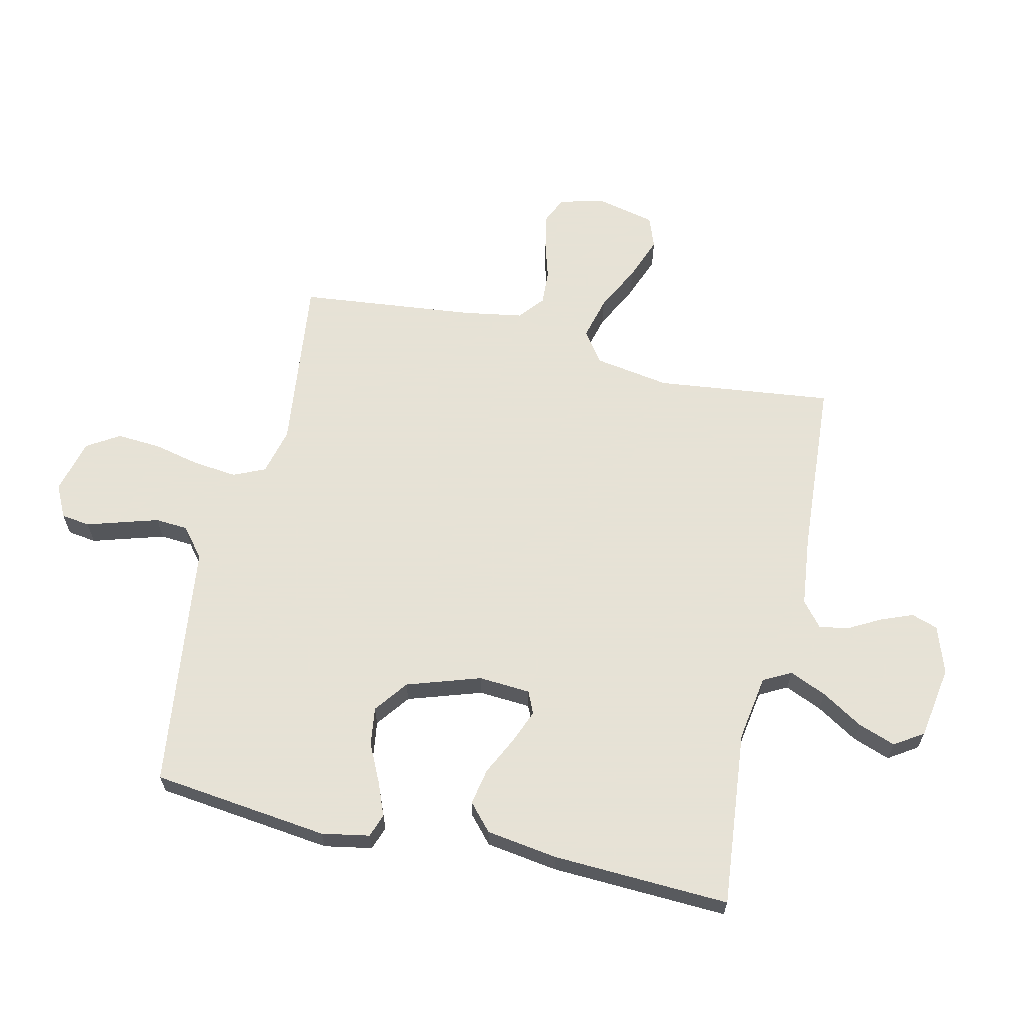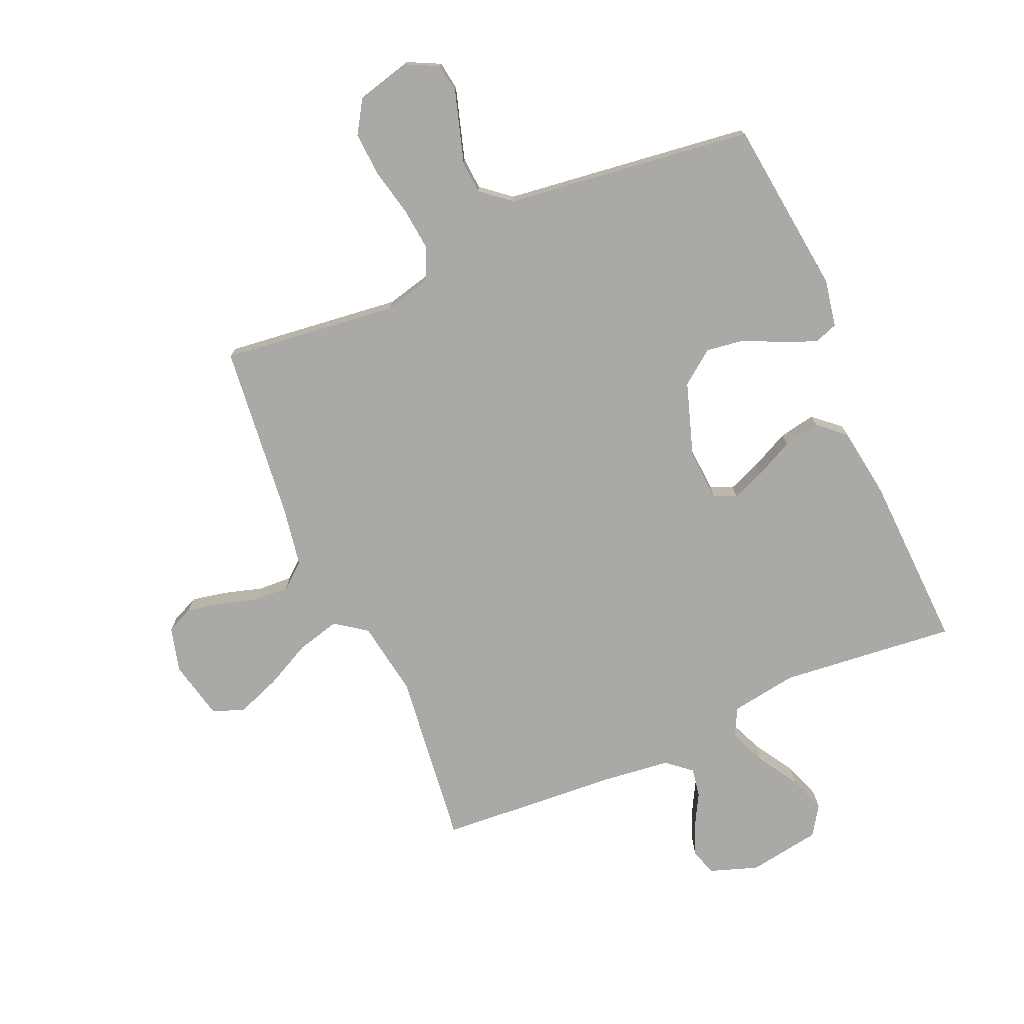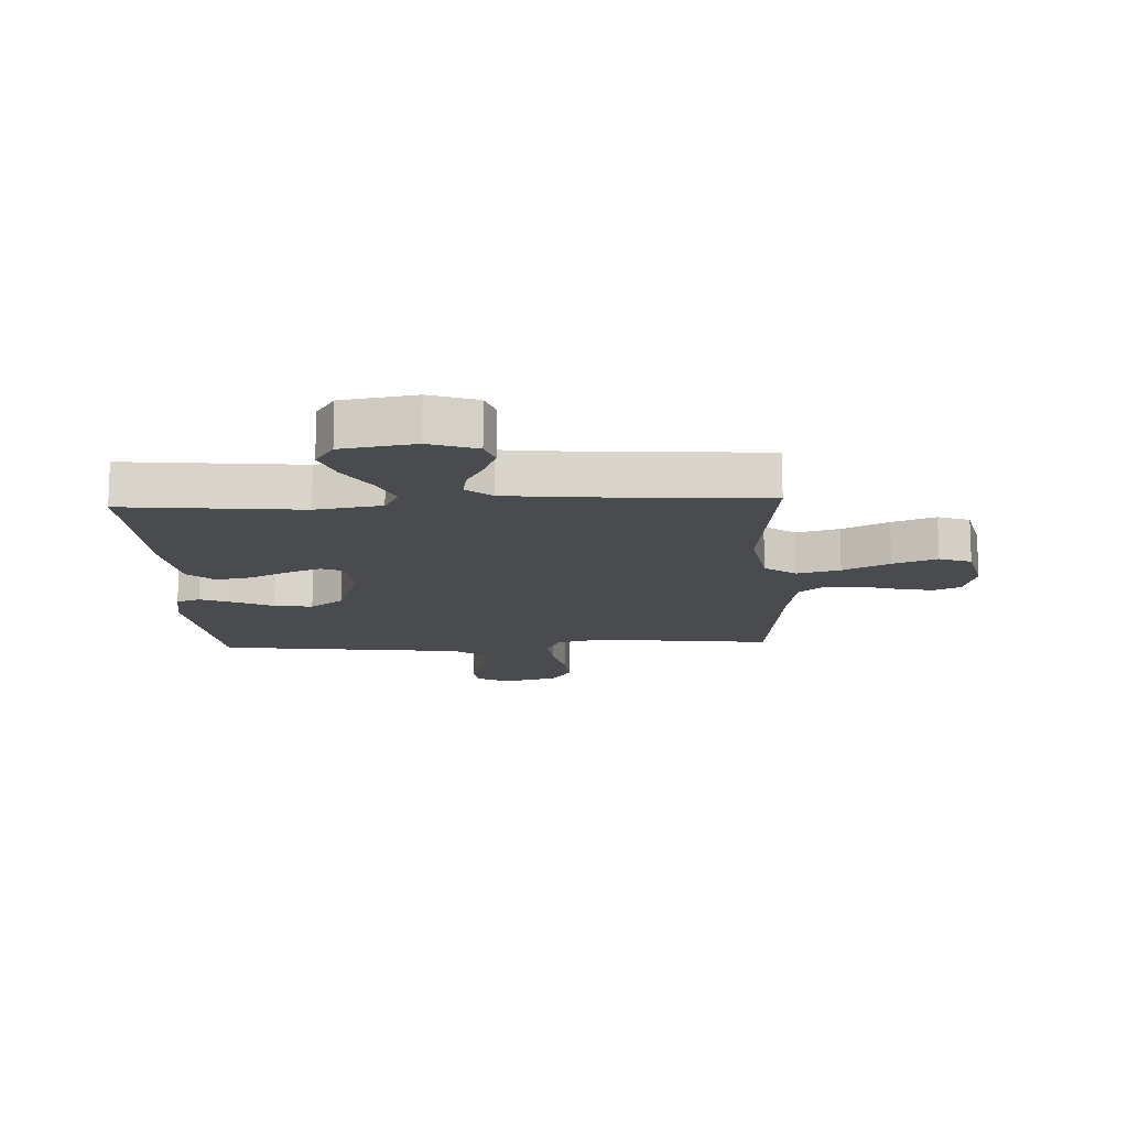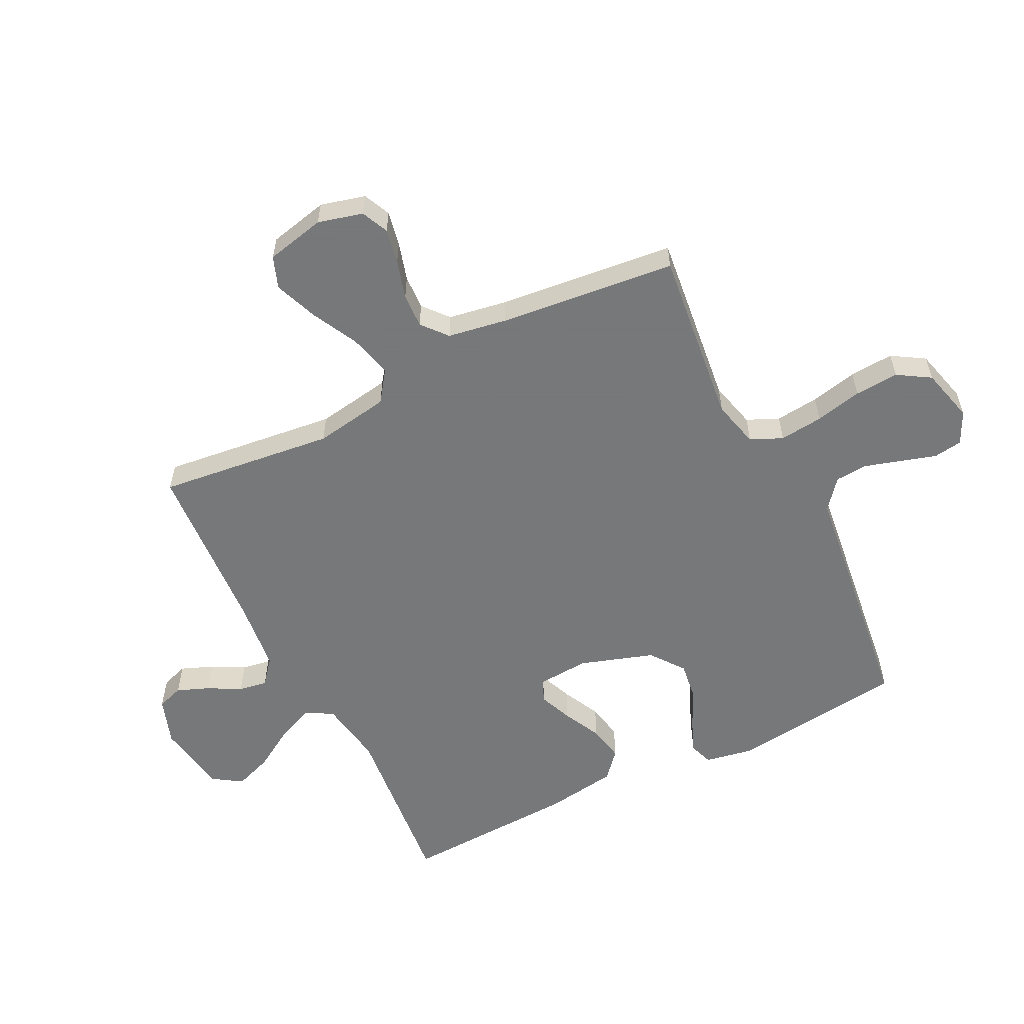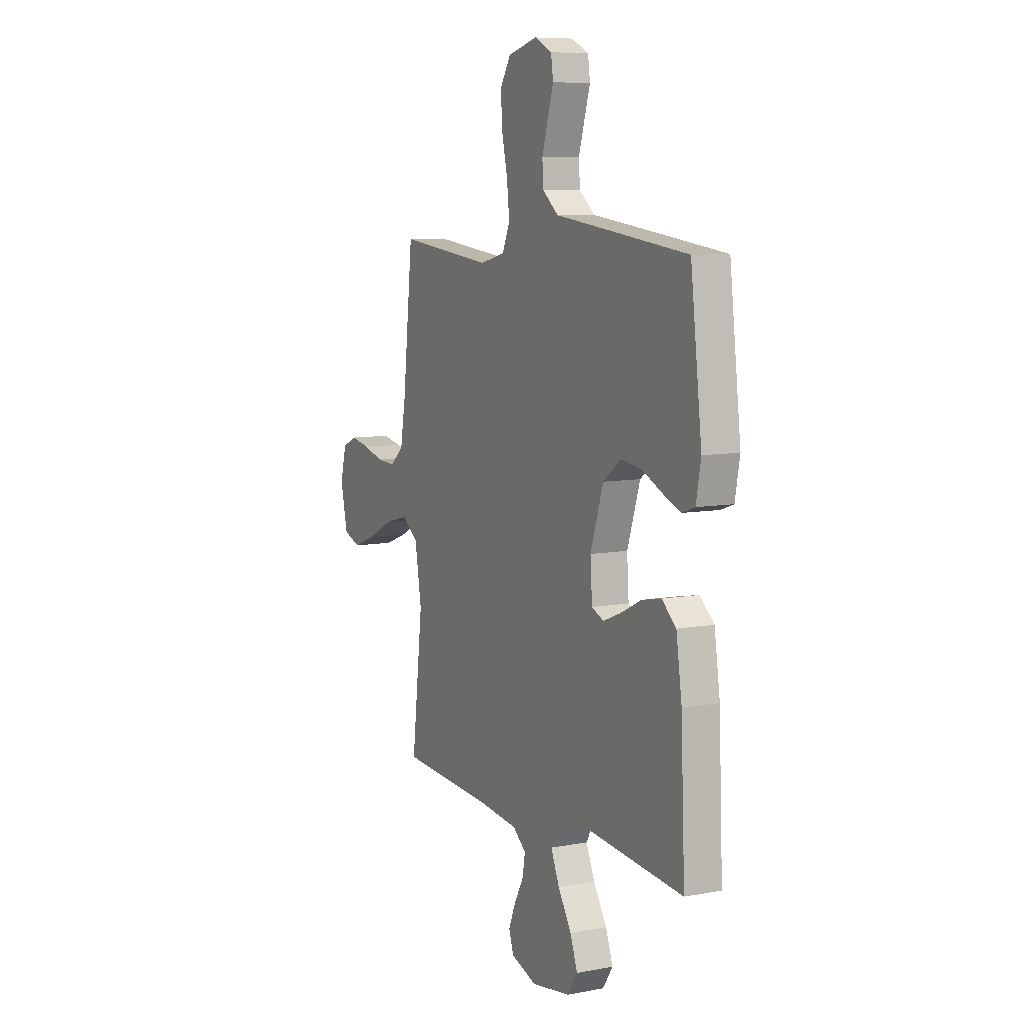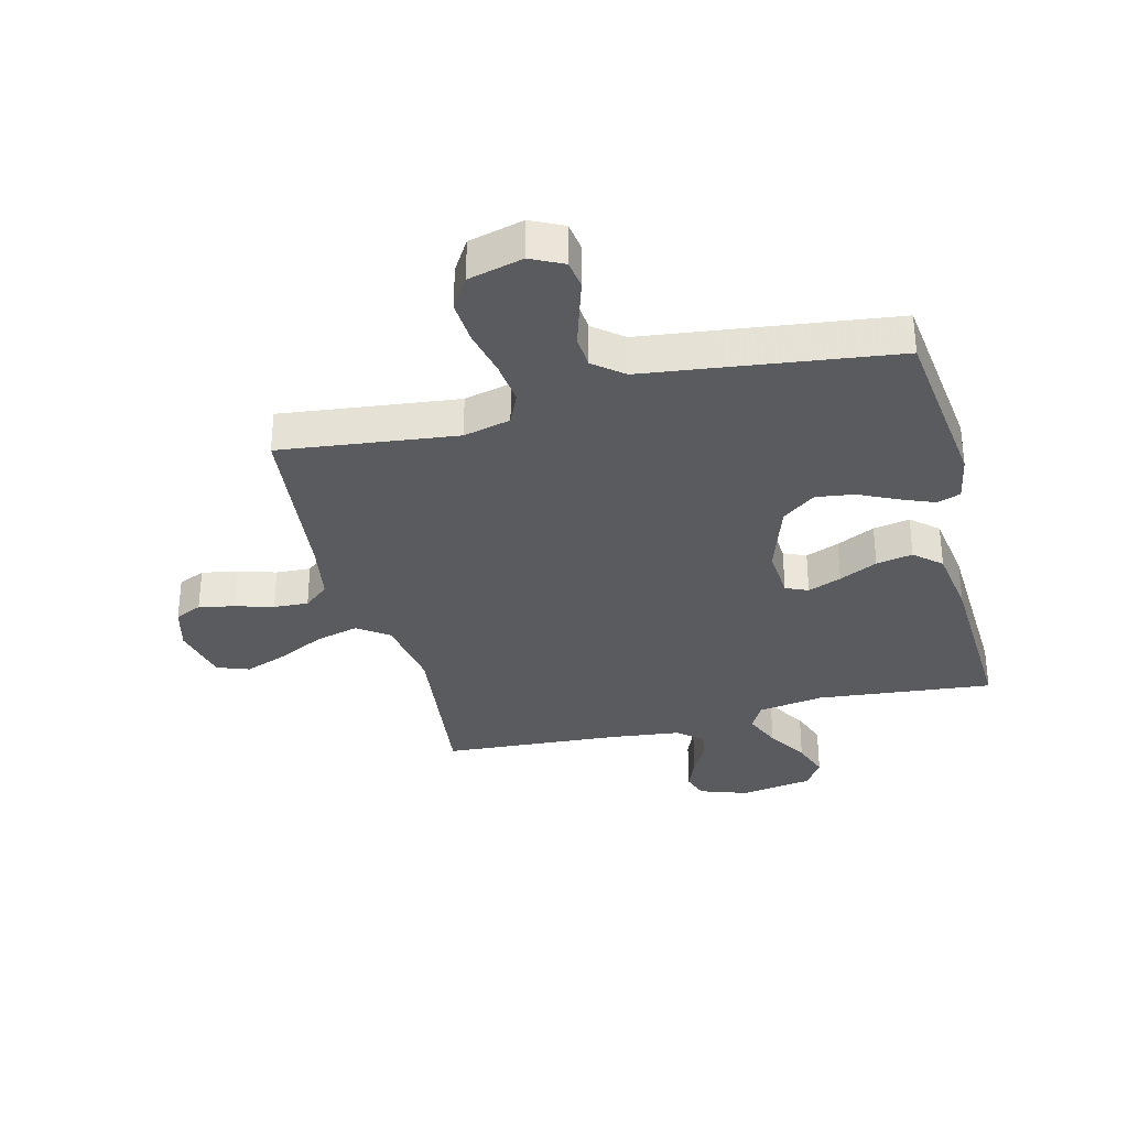
<metadata>
{"format":"obj","ext":"obj","renderer":"f3d","projection":"perspective","resolution":1024,"background":"white","views":[{"elev":63.8,"azim":102.9,"up":"+Y"},{"elev":-75.4,"azim":23.4,"up":"+Y"},{"elev":-14.0,"azim":-177.2,"up":"+Y"},{"elev":-57.3,"azim":-63.4,"up":"+Y"},{"elev":8.2,"azim":62.6,"up":"+Z"},{"elev":-32.9,"azim":14.2,"up":"+Y"}]}
</metadata>
<code>
v -0.5 0.07 -0.5
v -0.465 0.07 -0.2
v -0.486 0.07 -0.072
v -0.539 0.07 -0.034
v -0.612 0.07 -0.053
v -0.691 0.07 -0.093
v -0.765 0.07 -0.121
v -0.819 0.07 -0.101
v -0.842 0.07 0
v -0.822 0.07 0.076
v -0.776 0.07 0.097
v -0.716 0.07 0.085
v -0.651 0.07 0.066
v -0.592 0.07 0.063
v -0.549 0.07 0.099
v -0.532 0.07 0.2
v -0.5 0.07 0.5
v -0.2 0.07 0.465
v -0.12 0.07 0.485
v -0.096 0.07 0.539
v -0.104 0.07 0.613
v -0.122 0.07 0.693
v -0.127 0.07 0.768
v -0.093 0.07 0.823
v 0 0.07 0.847
v 0.055 0.07 0.82
v 0.062 0.07 0.771
v 0.044 0.07 0.712
v 0.025 0.07 0.649
v 0.029 0.07 0.594
v 0.079 0.07 0.553
v 0.2 0.07 0.538
v 0.5 0.07 0.5
v 0.536 0.07 0.2
v 0.521 0.07 0.119
v 0.481 0.07 0.105
v 0.424 0.07 0.128
v 0.359 0.07 0.159
v 0.294 0.07 0.168
v 0.237 0.07 0.125
v 0.196 0.07 0
v 0.202 0.07 -0.088
v 0.24 0.07 -0.105
v 0.297 0.07 -0.082
v 0.362 0.07 -0.05
v 0.424 0.07 -0.038
v 0.469 0.07 -0.078
v 0.487 0.07 -0.2
v 0.5 0.07 -0.5
v 0.2 0.07 -0.47
v 0.088 0.07 -0.488
v 0.063 0.07 -0.535
v 0.09 0.07 -0.598
v 0.133 0.07 -0.668
v 0.156 0.07 -0.732
v 0.124 0.07 -0.781
v 0 0.07 -0.801
v -0.081 0.07 -0.773
v -0.096 0.07 -0.728
v -0.074 0.07 -0.673
v -0.044 0.07 -0.618
v -0.036 0.07 -0.569
v -0.078 0.07 -0.534
v -0.2 0.07 -0.52
v -0.5 0 -0.5
v -0.465 0 -0.2
v -0.486 0 -0.072
v -0.539 0 -0.034
v -0.612 0 -0.053
v -0.691 0 -0.093
v -0.765 0 -0.121
v -0.819 0 -0.101
v -0.842 0 0
v -0.822 0 0.076
v -0.776 0 0.097
v -0.716 0 0.085
v -0.651 0 0.066
v -0.592 0 0.063
v -0.549 0 0.099
v -0.532 0 0.2
v -0.5 0 0.5
v -0.2 0 0.465
v -0.12 0 0.485
v -0.096 0 0.539
v -0.104 0 0.613
v -0.122 0 0.693
v -0.127 0 0.768
v -0.093 0 0.823
v 0 0 0.847
v 0.055 0 0.82
v 0.062 0 0.771
v 0.044 0 0.712
v 0.025 0 0.649
v 0.029 0 0.594
v 0.079 0 0.553
v 0.2 0 0.538
v 0.5 0 0.5
v 0.536 0 0.2
v 0.521 0 0.119
v 0.481 0 0.105
v 0.424 0 0.128
v 0.359 0 0.159
v 0.294 0 0.168
v 0.237 0 0.125
v 0.196 0 0
v 0.202 0 -0.088
v 0.24 0 -0.105
v 0.297 0 -0.082
v 0.362 0 -0.05
v 0.424 0 -0.038
v 0.469 0 -0.078
v 0.487 0 -0.2
v 0.5 0 -0.5
v 0.2 0 -0.47
v 0.088 0 -0.488
v 0.063 0 -0.535
v 0.09 0 -0.598
v 0.133 0 -0.668
v 0.156 0 -0.732
v 0.124 0 -0.781
v 0 0 -0.801
v -0.081 0 -0.773
v -0.096 0 -0.728
v -0.074 0 -0.673
v -0.044 0 -0.618
v -0.036 0 -0.569
v -0.078 0 -0.534
v -0.2 0 -0.52
f 59 60 61
f 58 59 61
f 57 58 61
f 56 57 61
f 55 56 61
f 54 55 61
f 53 54 61
f 52 53 61 62
f 51 52 62 63
f 48 49 50
f 47 48 50
f 46 47 50
f 45 46 50
f 44 45 50
f 43 44 50 51
f 51 63 64
f 43 51 64
f 42 43 64
f 36 37 38
f 35 36 38
f 34 35 38
f 33 34 38
f 32 33 38
f 31 32 38
f 30 31 38 39
f 26 27 28
f 25 26 28
f 24 25 28
f 23 24 28
f 22 23 28
f 21 22 28
f 20 21 28 29
f 19 20 29 30
f 16 17 18
f 15 16 18 19
f 11 12 13
f 10 11 13
f 9 10 13
f 8 9 13
f 7 8 13
f 6 7 13
f 5 6 13
f 4 5 13 14
f 3 4 14 15
f 64 1 2
f 42 64 2
f 41 42 2
f 30 39 40
f 19 30 40
f 15 19 40
f 3 15 40
f 2 3 40 41
f 125 124 123
f 125 123 122
f 125 122 121
f 125 121 120
f 125 120 119
f 125 119 118
f 125 118 117
f 126 125 117 116
f 127 126 116 115
f 114 113 112
f 114 112 111
f 114 111 110
f 114 110 109
f 114 109 108
f 115 114 108 107
f 128 127 115
f 128 115 107
f 128 107 106
f 102 101 100
f 102 100 99
f 102 99 98
f 102 98 97
f 102 97 96
f 102 96 95
f 103 102 95 94
f 92 91 90
f 92 90 89
f 92 89 88
f 92 88 87
f 92 87 86
f 92 86 85
f 93 92 85 84
f 94 93 84 83
f 82 81 80
f 83 82 80 79
f 77 76 75
f 77 75 74
f 77 74 73
f 77 73 72
f 77 72 71
f 77 71 70
f 77 70 69
f 78 77 69 68
f 79 78 68 67
f 66 65 128
f 66 128 106
f 66 106 105
f 104 103 94
f 104 94 83
f 104 83 79
f 104 79 67
f 105 104 67 66
f 1 65 66 2
f 2 66 67 3
f 3 67 68 4
f 4 68 69 5
f 5 69 70 6
f 6 70 71 7
f 7 71 72 8
f 8 72 73 9
f 9 73 74 10
f 10 74 75 11
f 11 75 76 12
f 12 76 77 13
f 13 77 78 14
f 14 78 79 15
f 15 79 80 16
f 16 80 81 17
f 17 81 82 18
f 18 82 83 19
f 19 83 84 20
f 20 84 85 21
f 21 85 86 22
f 22 86 87 23
f 23 87 88 24
f 24 88 89 25
f 25 89 90 26
f 26 90 91 27
f 27 91 92 28
f 28 92 93 29
f 29 93 94 30
f 30 94 95 31
f 31 95 96 32
f 32 96 97 33
f 33 97 98 34
f 34 98 99 35
f 35 99 100 36
f 36 100 101 37
f 37 101 102 38
f 38 102 103 39
f 39 103 104 40
f 40 104 105 41
f 41 105 106 42
f 42 106 107 43
f 43 107 108 44
f 44 108 109 45
f 45 109 110 46
f 46 110 111 47
f 47 111 112 48
f 48 112 113 49
f 49 113 114 50
f 50 114 115 51
f 51 115 116 52
f 52 116 117 53
f 53 117 118 54
f 54 118 119 55
f 55 119 120 56
f 56 120 121 57
f 57 121 122 58
f 58 122 123 59
f 59 123 124 60
f 60 124 125 61
f 61 125 126 62
f 62 126 127 63
f 63 127 128 64
f 64 128 65 1

</code>
